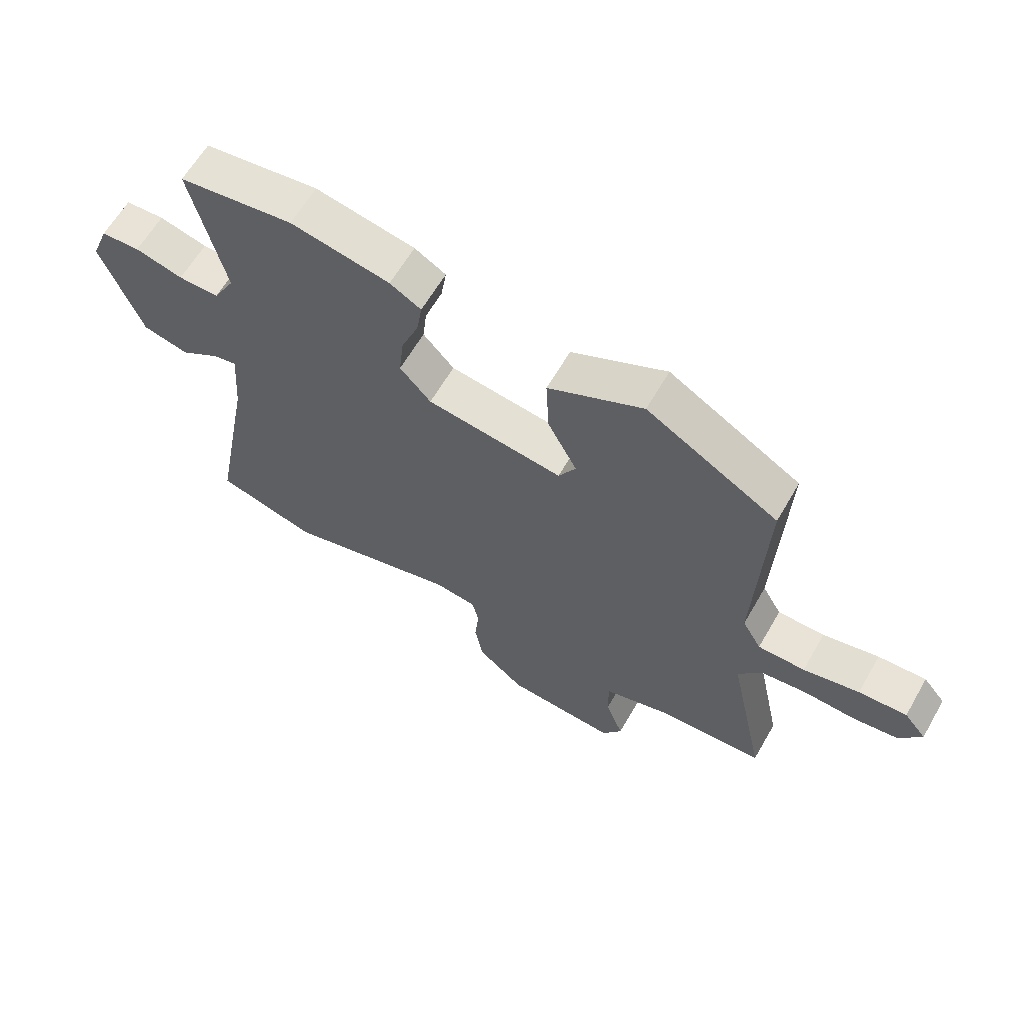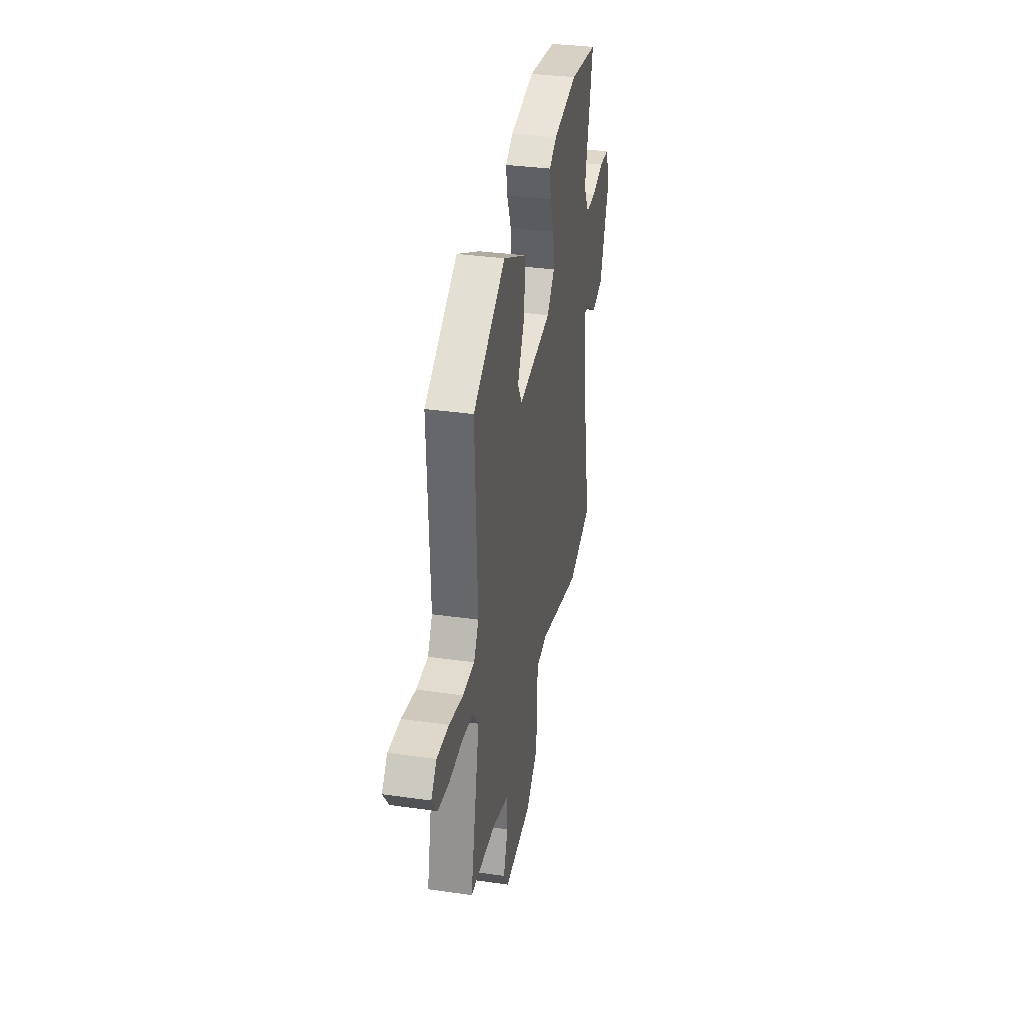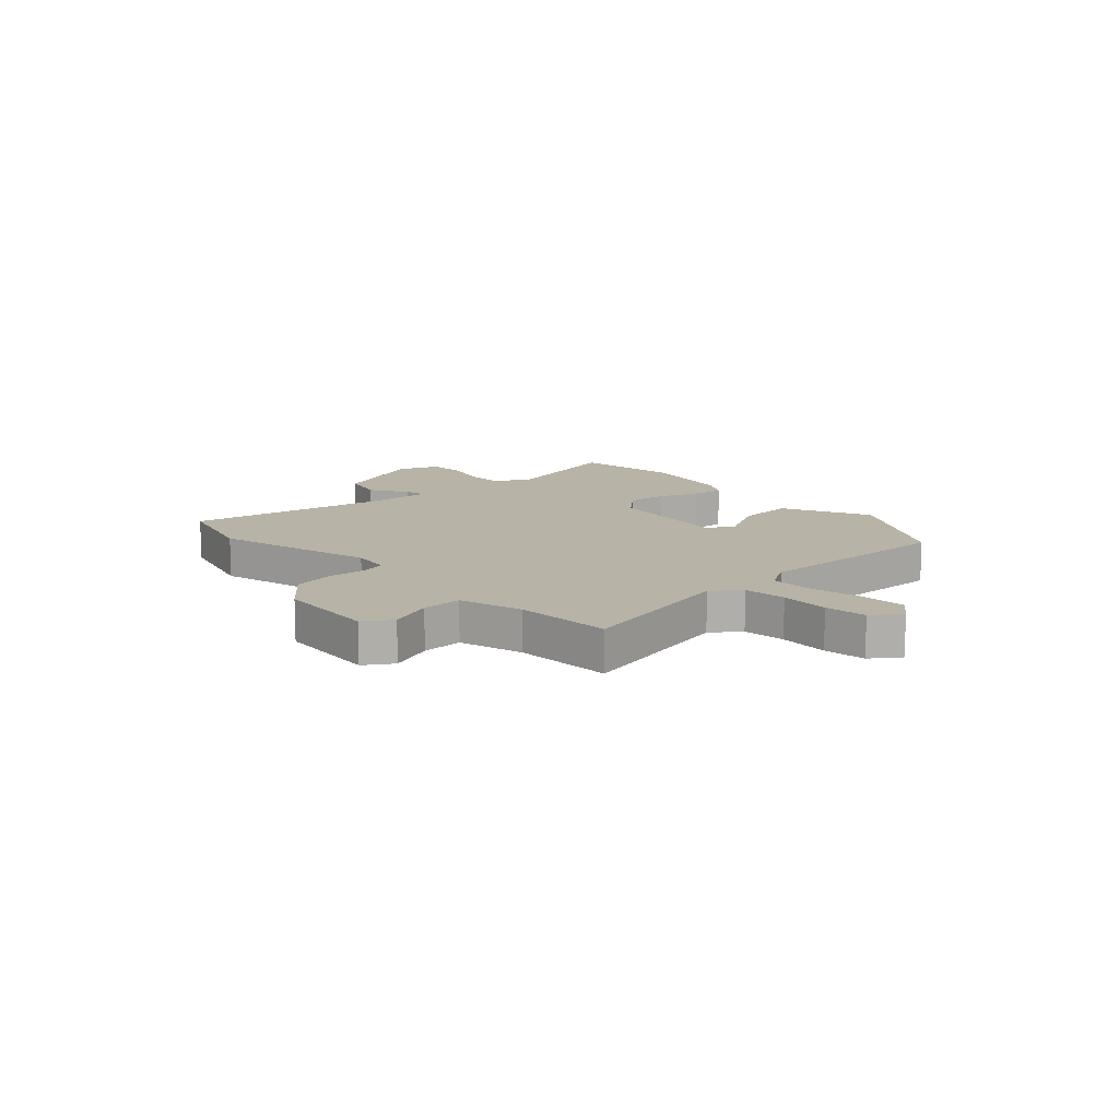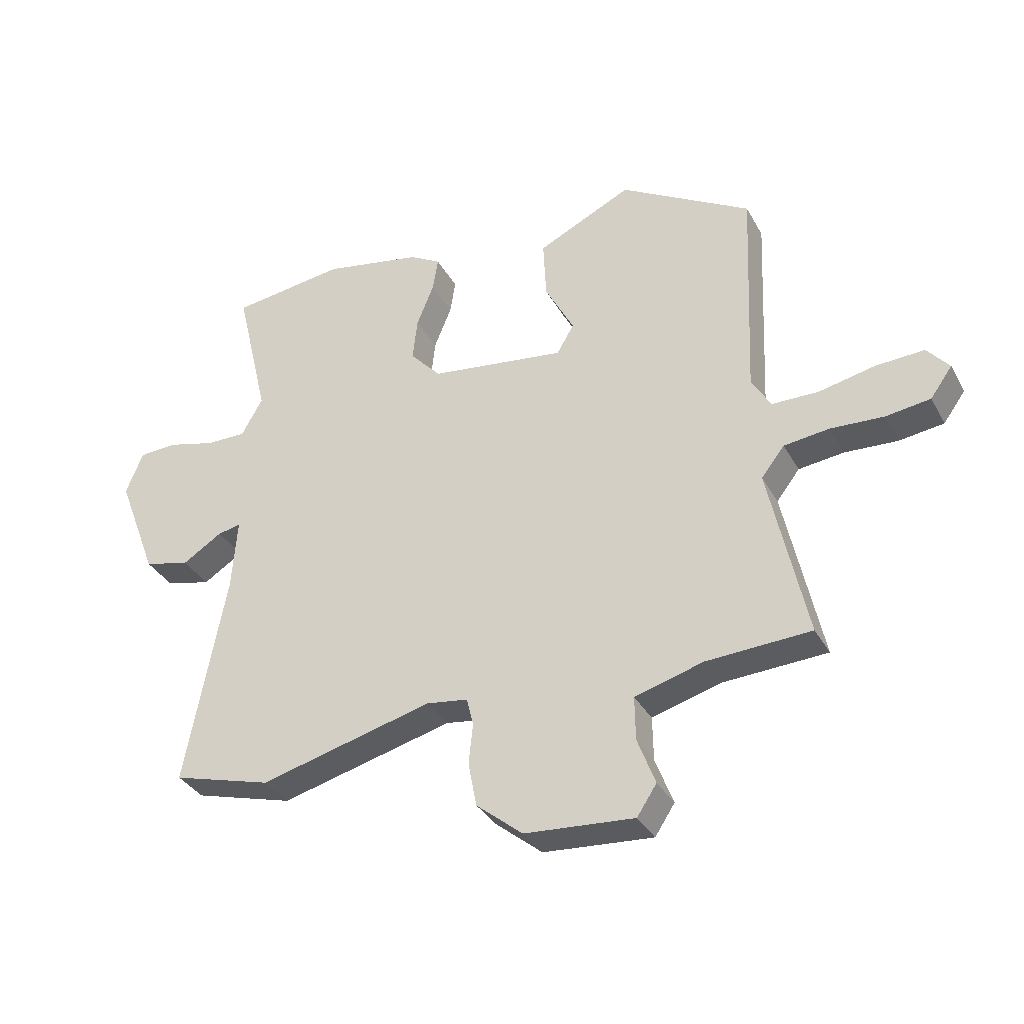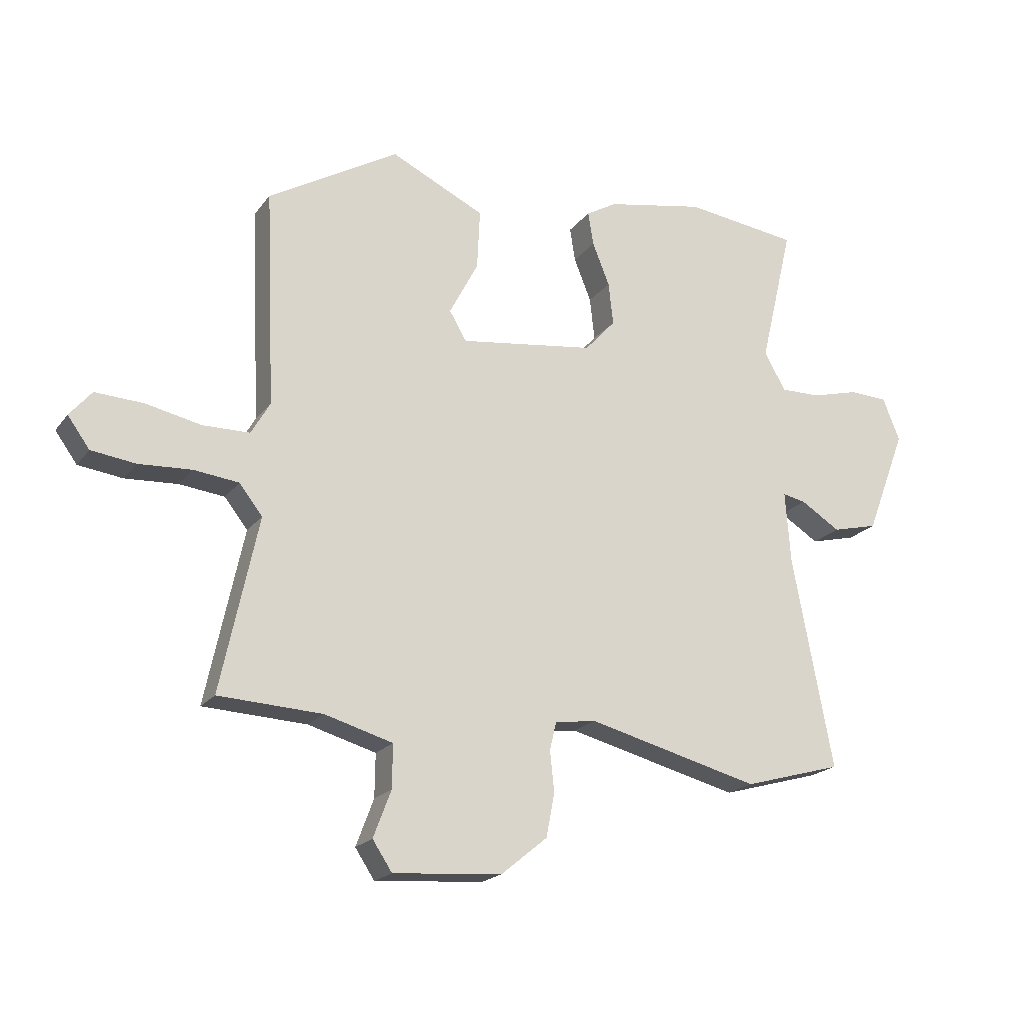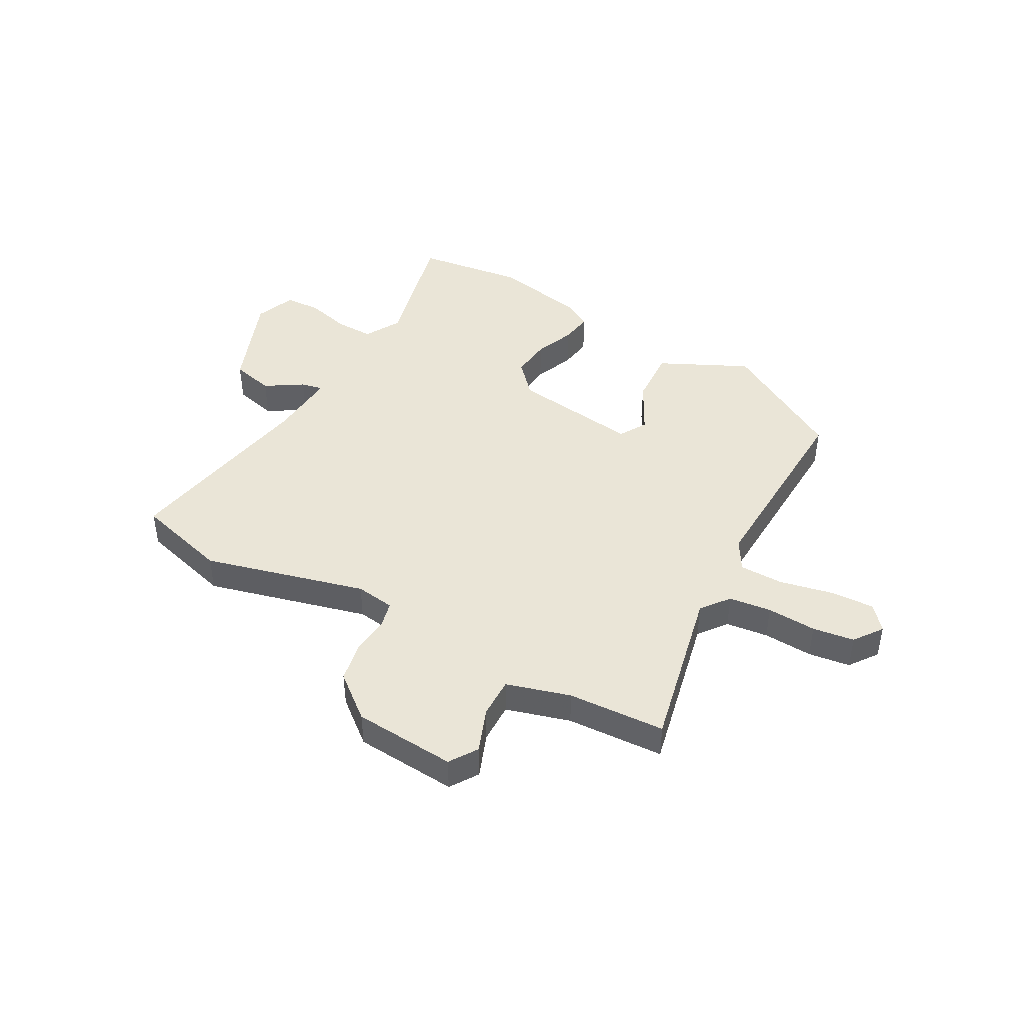
<metadata>
{"format":"obj","ext":"obj","renderer":"f3d","projection":"perspective","resolution":1024,"background":"white","views":[{"elev":62.4,"azim":-150.1,"up":"+Z"},{"elev":33.7,"azim":-79.0,"up":"+Z"},{"elev":12.7,"azim":-133.0,"up":"+Y"},{"elev":-34.4,"azim":-154.6,"up":"+Z"},{"elev":-19.8,"azim":-25.7,"up":"+Z"},{"elev":44.1,"azim":-151.2,"up":"+Y"}]}
</metadata>
<code>
v -0.536 0.07 -0.487
v -0.473 0.07 -0.193
v -0.512 0.07 -0.143
v -0.588 0.07 -0.134
v -0.677 0.07 -0.139
v -0.752 0.07 -0.129
v -0.789 0.07 -0.078
v -0.752 0.07 -0.034
v -0.671 0.07 -0.038
v -0.577 0.07 -0.058
v -0.498 0.07 -0.057
v -0.466 0.07 -0.002
v -0.482 0.07 0.362
v -0.262 0.07 0.491
v -0.103 0.07 0.415
v -0.108 0.07 0.314
v -0.157 0.07 0.221
v -0.128 0.07 0.172
v 0.1 0.07 0.203
v 0.152 0.07 0.26
v 0.144 0.07 0.332
v 0.115 0.07 0.404
v 0.106 0.07 0.461
v 0.158 0.07 0.491
v 0.324 0.07 0.523
v 0.516 0.07 0.498
v 0.46 0.07 0.262
v 0.496 0.07 0.198
v 0.564 0.07 0.199
v 0.644 0.07 0.22
v 0.709 0.07 0.217
v 0.738 0.07 0.145
v 0.67 0.07 -0.033
v 0.593 0.07 -0.052
v 0.526 0.07 -0.01
v 0.487 0.07 -0.002
v 0.496 0.07 -0.124
v 0.564 0.07 -0.482
v 0.397 0.07 -0.529
v 0.106 0.07 -0.454
v 0.036 0.07 -0.464
v 0.025 0.07 -0.511
v 0.032 0.07 -0.579
v 0.018 0.07 -0.653
v -0.06 0.07 -0.717
v -0.244 0.07 -0.731
v -0.277 0.07 -0.681
v -0.247 0.07 -0.602
v -0.246 0.07 -0.529
v -0.361 0.07 -0.496
v -0.536 0 -0.487
v -0.473 0 -0.193
v -0.512 0 -0.143
v -0.588 0 -0.134
v -0.677 0 -0.139
v -0.752 0 -0.129
v -0.789 0 -0.078
v -0.752 0 -0.034
v -0.671 0 -0.038
v -0.577 0 -0.058
v -0.498 0 -0.057
v -0.466 0 -0.002
v -0.482 0 0.362
v -0.262 0 0.491
v -0.103 0 0.415
v -0.108 0 0.314
v -0.157 0 0.221
v -0.128 0 0.172
v 0.1 0 0.203
v 0.152 0 0.26
v 0.144 0 0.332
v 0.115 0 0.404
v 0.106 0 0.461
v 0.158 0 0.491
v 0.324 0 0.523
v 0.516 0 0.498
v 0.46 0 0.262
v 0.496 0 0.198
v 0.564 0 0.199
v 0.644 0 0.22
v 0.709 0 0.217
v 0.738 0 0.145
v 0.67 0 -0.033
v 0.593 0 -0.052
v 0.526 0 -0.01
v 0.487 0 -0.002
v 0.496 0 -0.124
v 0.564 0 -0.482
v 0.397 0 -0.529
v 0.106 0 -0.454
v 0.036 0 -0.464
v 0.025 0 -0.511
v 0.032 0 -0.579
v 0.018 0 -0.653
v -0.06 0 -0.717
v -0.244 0 -0.731
v -0.277 0 -0.681
v -0.247 0 -0.602
v -0.246 0 -0.529
v -0.361 0 -0.496
f 46 47 48
f 45 46 48
f 44 45 48
f 43 44 48
f 42 43 48
f 41 42 48 49
f 37 38 39 40
f 36 37 40 41
f 33 34 35
f 32 33 35
f 31 32 35
f 30 31 35
f 29 30 35
f 28 29 35 36
f 41 49 50
f 36 41 50
f 28 36 50
f 27 28 50
f 25 26 27
f 24 25 27
f 23 24 27
f 22 23 27
f 21 22 27
f 15 16 17
f 14 15 17
f 13 14 17
f 12 13 17
f 11 12 17 18
f 8 9 10
f 7 8 10
f 6 7 10
f 5 6 10
f 4 5 10
f 3 4 10 11
f 11 18 19
f 3 11 19
f 2 3 19
f 1 2 19
f 50 1 19
f 27 50 19
f 20 21 27
f 19 20 27
f 98 97 96
f 98 96 95
f 98 95 94
f 98 94 93
f 98 93 92
f 99 98 92 91
f 90 89 88 87
f 91 90 87 86
f 85 84 83
f 85 83 82
f 85 82 81
f 85 81 80
f 85 80 79
f 86 85 79 78
f 100 99 91
f 100 91 86
f 100 86 78
f 100 78 77
f 77 76 75
f 77 75 74
f 77 74 73
f 77 73 72
f 77 72 71
f 67 66 65
f 67 65 64
f 67 64 63
f 67 63 62
f 68 67 62 61
f 60 59 58
f 60 58 57
f 60 57 56
f 60 56 55
f 60 55 54
f 61 60 54 53
f 69 68 61
f 69 61 53
f 69 53 52
f 69 52 51
f 69 51 100
f 69 100 77
f 77 71 70
f 77 70 69
f 1 51 52 2
f 2 52 53 3
f 3 53 54 4
f 4 54 55 5
f 5 55 56 6
f 6 56 57 7
f 7 57 58 8
f 8 58 59 9
f 9 59 60 10
f 10 60 61 11
f 11 61 62 12
f 12 62 63 13
f 13 63 64 14
f 14 64 65 15
f 15 65 66 16
f 16 66 67 17
f 17 67 68 18
f 18 68 69 19
f 19 69 70 20
f 20 70 71 21
f 21 71 72 22
f 22 72 73 23
f 23 73 74 24
f 24 74 75 25
f 25 75 76 26
f 26 76 77 27
f 27 77 78 28
f 28 78 79 29
f 29 79 80 30
f 30 80 81 31
f 31 81 82 32
f 32 82 83 33
f 33 83 84 34
f 34 84 85 35
f 35 85 86 36
f 36 86 87 37
f 37 87 88 38
f 38 88 89 39
f 39 89 90 40
f 40 90 91 41
f 41 91 92 42
f 42 92 93 43
f 43 93 94 44
f 44 94 95 45
f 45 95 96 46
f 46 96 97 47
f 47 97 98 48
f 48 98 99 49
f 49 99 100 50
f 50 100 51 1

</code>
